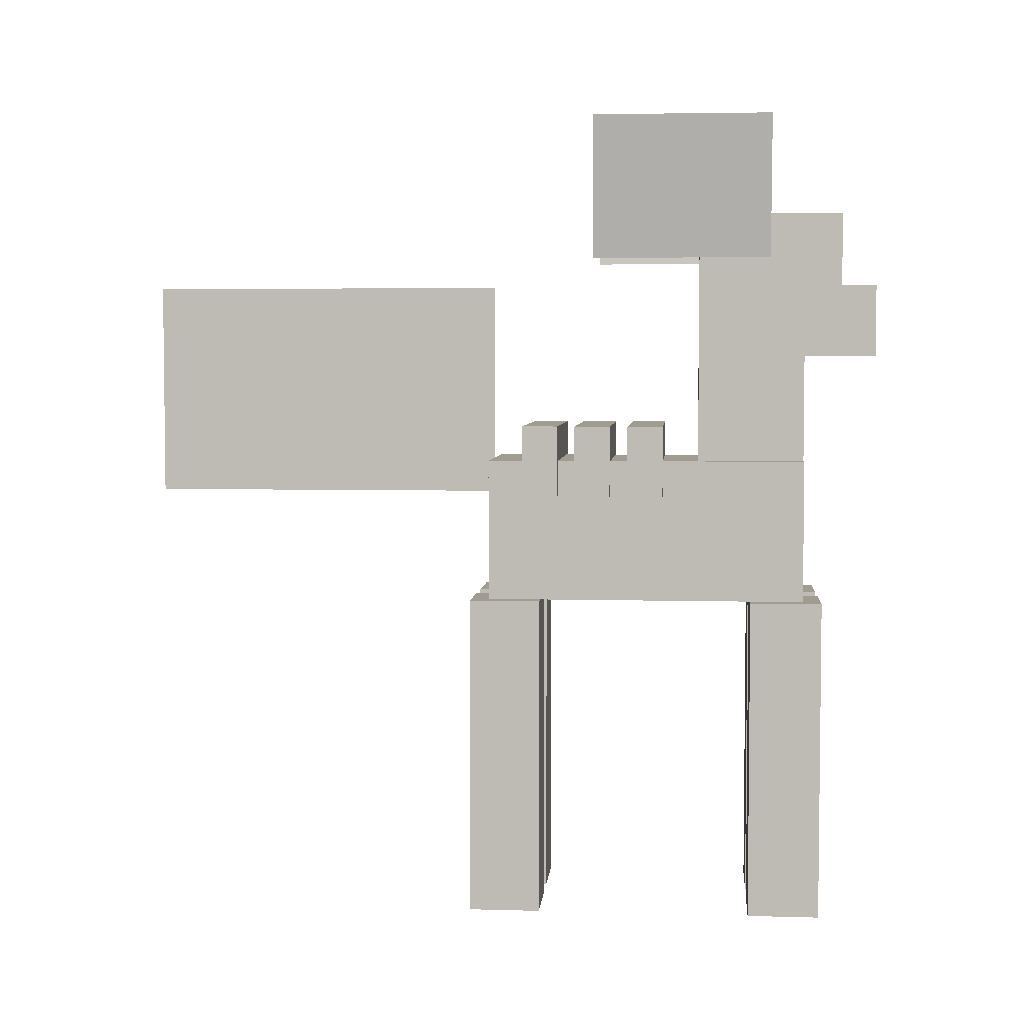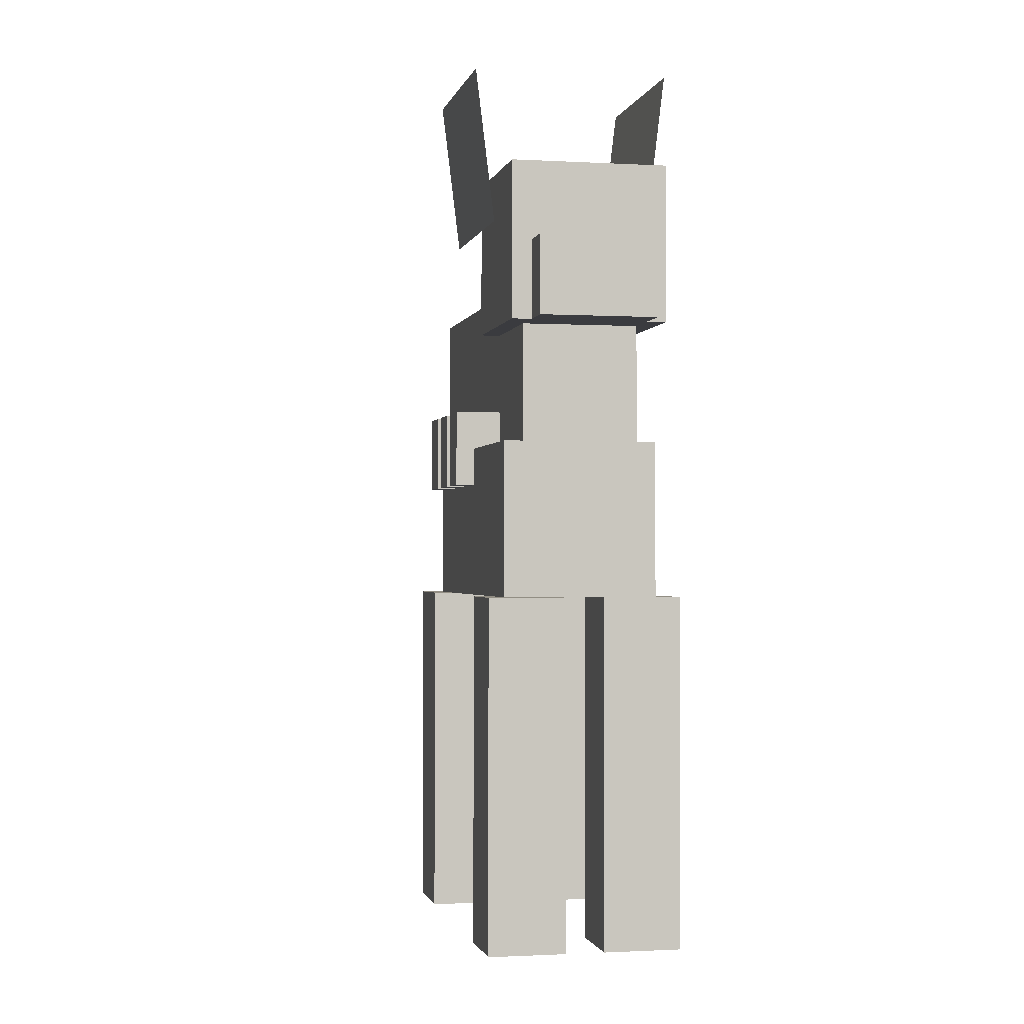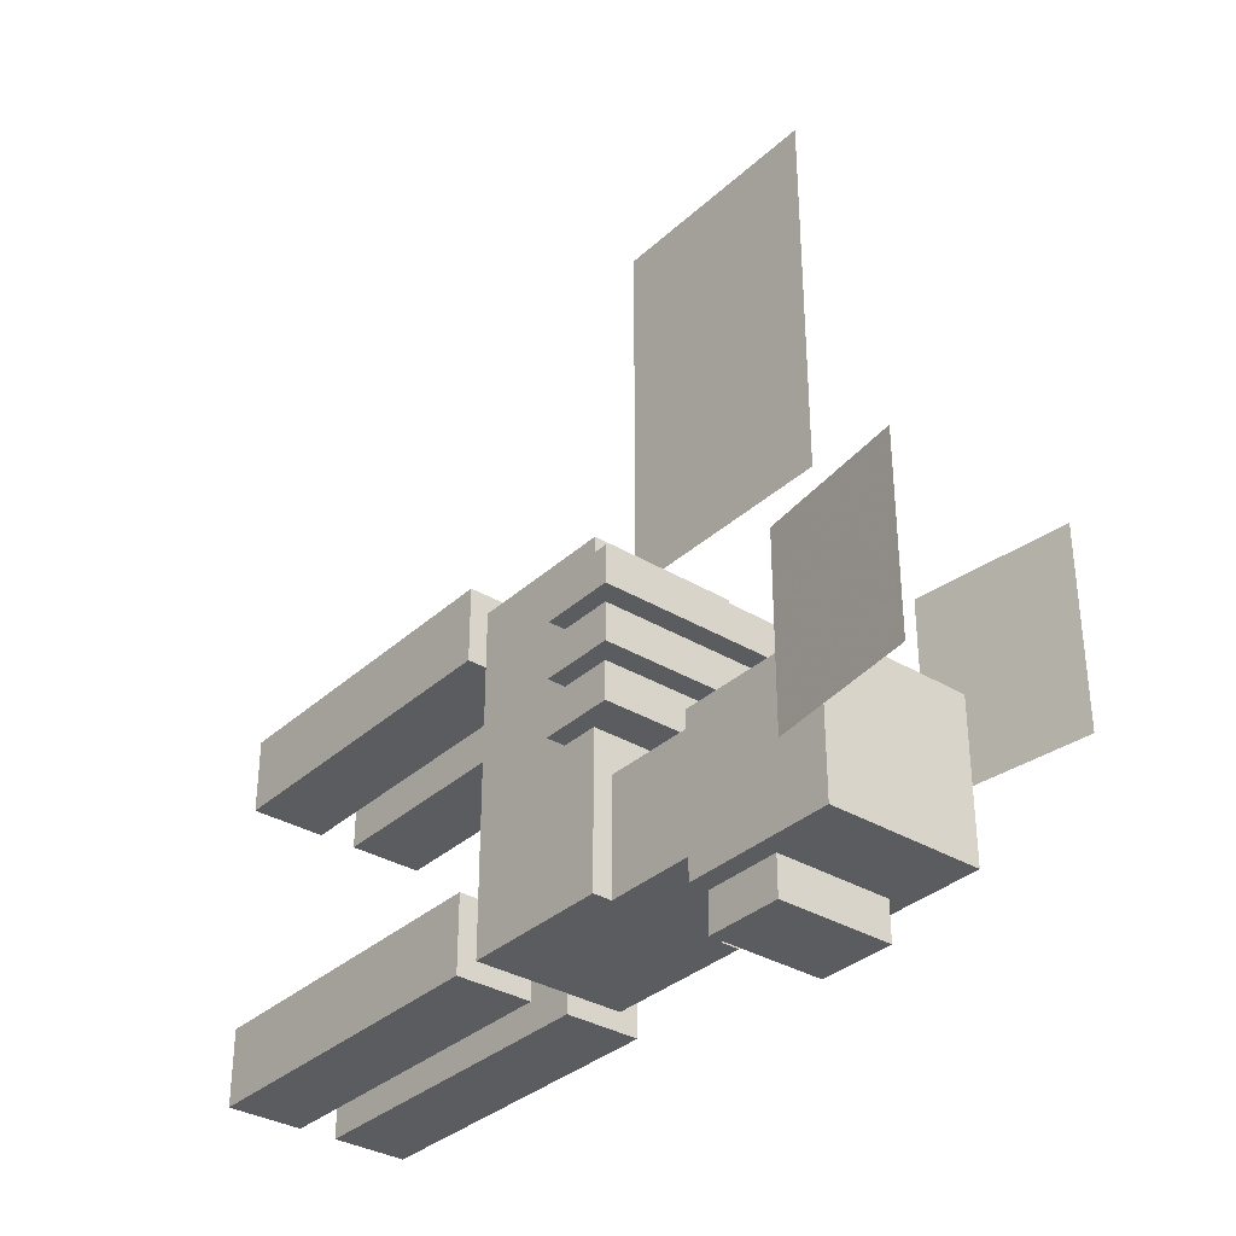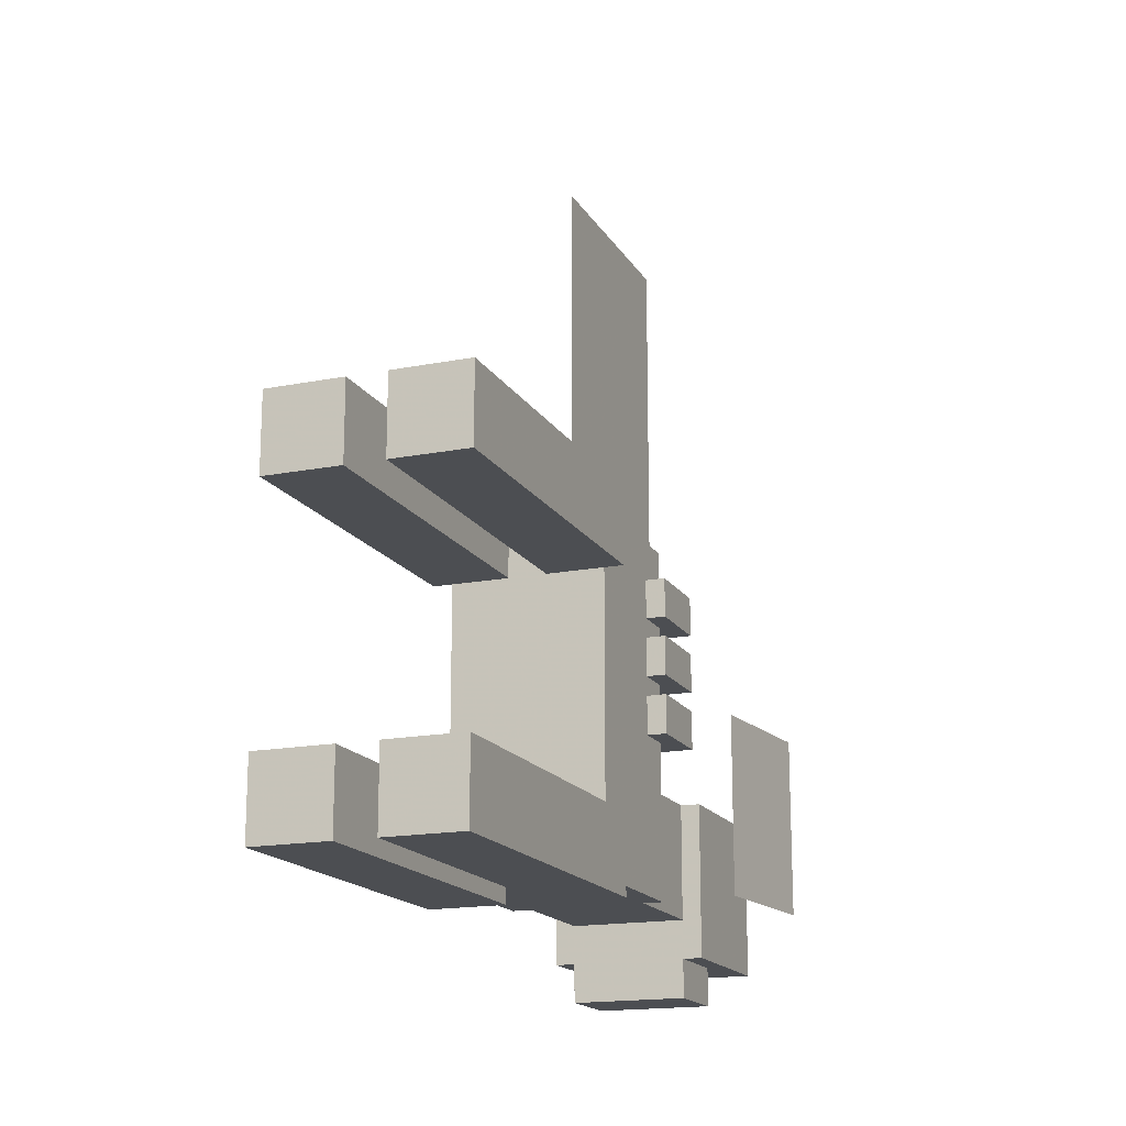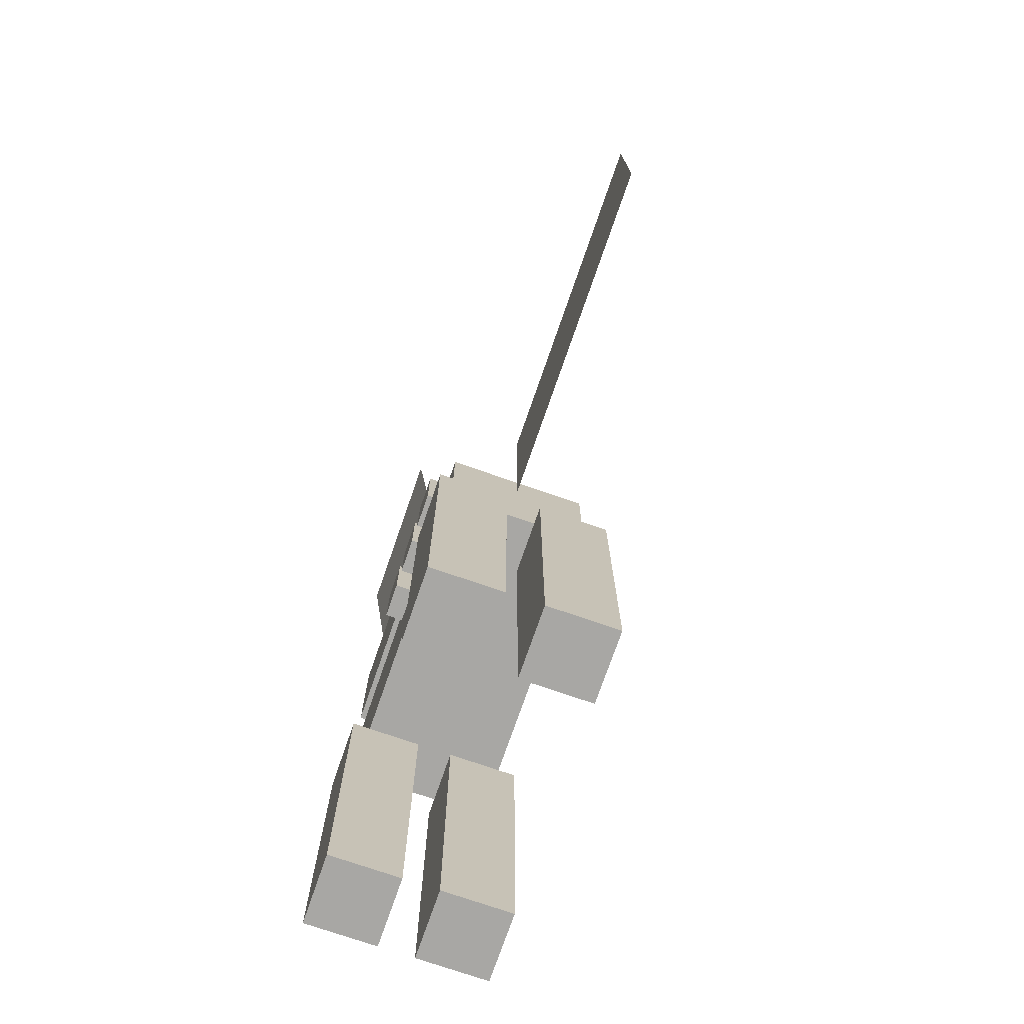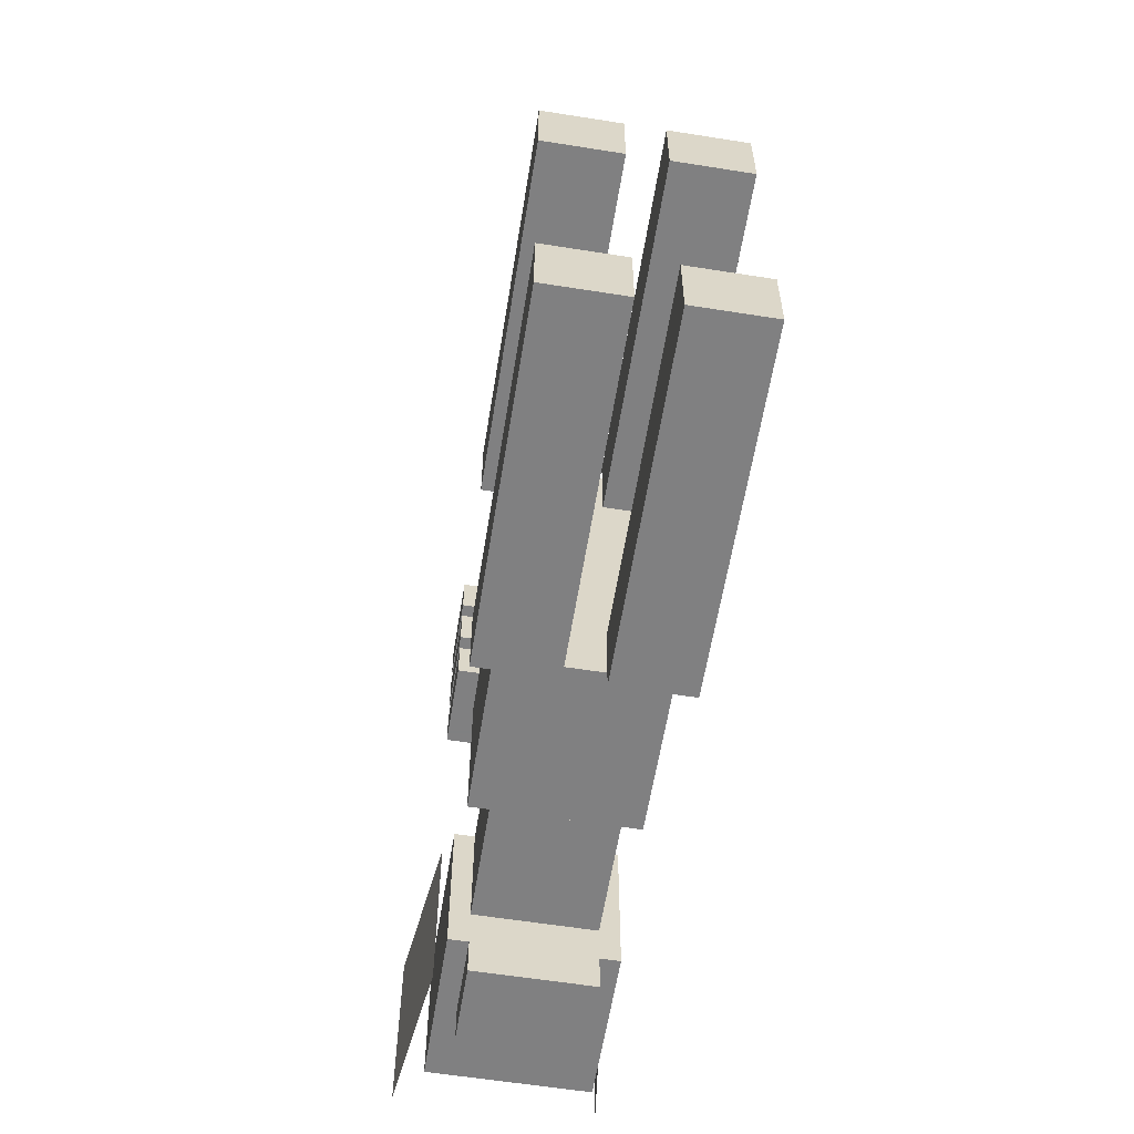
<metadata>
{"format":"obj","ext":"obj","renderer":"f3d","projection":"perspective","resolution":1024,"background":"white","views":[{"elev":4.3,"azim":95.1,"up":"+Y"},{"elev":-1.3,"azim":168.1,"up":"+Y"},{"elev":-33.9,"azim":140.7,"up":"+Z"},{"elev":-16.9,"azim":21.5,"up":"+Z"},{"elev":-74.6,"azim":-19.1,"up":"+Y"},{"elev":-60.0,"azim":-9.2,"up":"+Z"}]}
</metadata>
<code>
o bodyboneback
v 0.1562 -0.75 0.1875
v -0.1562 -0.75 0.1875
v -0.1562 -0.625 0.1875
v 0.1562 -0.625 0.1875
v -0.1562 -0.75 0.25
v 0.1562 -0.75 0.25
v 0.1562 -0.625 0.25
v -0.1562 -0.625 0.25
f 1 2 3 4
f 5 6 7 8
f 4 3 8 7
f 6 5 2 1
f 6 1 4 7
f 2 5 8 3
o leg4
v -0.03125 -1.5 -0.2812
v -0.1562 -1.5 -0.2812
v -0.1562 -0.9375 -0.2812
v -0.03125 -0.9375 -0.2812
v -0.1562 -1.5 -0.1562
v -0.03125 -1.5 -0.1562
v -0.03125 -0.9375 -0.1562
v -0.1562 -0.9375 -0.1562
f 9 10 11 12
f 13 14 15 16
f 12 11 16 15
f 14 13 10 9
f 14 9 12 15
f 10 13 16 11
o tail
v -0 -0.75 0.9375
v -0 -0.75 0.3125
v -0 -0.375 0.3125
v -0 -0.375 0.9375
f 17 18 19 20
f 18 17 20 19
o bodybonefront
v 0.1562 -0.75 0
v -0.1562 -0.75 0
v -0.1562 -0.625 0
v 0.1562 -0.625 0
v -0.1562 -0.75 0.0625
v 0.1562 -0.75 0.0625
v 0.1562 -0.625 0.0625
v -0.1562 -0.625 0.0625
f 21 22 23 24
f 25 26 27 28
f 24 23 28 27
f 26 25 22 21
f 26 21 24 27
f 22 25 28 23
o neck
v 0.09375 -0.6875 -0.25
v -0.09375 -0.6875 -0.25
v -0.09375 -0.5 -0.25
v 0.09375 -0.5 -0.25
v -0.09375 -0.6875 -0.0625
v 0.09375 -0.6875 -0.0625
v 0.09375 -0.5 -0.0625
v -0.09375 -0.5 -0.0625
f 29 30 31 32
f 33 34 35 36
f 32 31 36 35
f 34 33 30 29
f 34 29 32 35
f 30 33 36 31
o head
v 0.125 -0.5 -0.3125
v -0.125 -0.5 -0.3125
v -0.125 -0.25 -0.3125
v 0.125 -0.25 -0.3125
v -0.125 -0.5 -0.0625
v 0.125 -0.5 -0.0625
v 0.125 -0.25 -0.0625
v -0.125 -0.25 -0.0625
f 37 38 39 40
f 41 42 43 44
f 40 39 44 43
f 42 41 38 37
f 42 37 40 43
f 38 41 44 39
o headChild
v 0.1283 -0.3268 0.125
v 0.1283 -0.3268 -0.1875
v 0.1588 -0.07871 -0.1875
v 0.1588 -0.07871 0.125
f 45 46 47 48
f 46 45 48 47
o headChild
v -0.1283 -0.3268 0.125
v -0.1283 -0.3268 -0.1875
v -0.1588 -0.07871 -0.1875
v -0.1588 -0.07871 0.125
f 49 50 51 52
f 50 49 52 51
o headChild
v 0.09375 -0.5 -0.375
v -0.09375 -0.5 -0.375
v -0.09375 -0.375 -0.375
v 0.09375 -0.375 -0.375
v -0.09375 -0.5 -0.25
v 0.09375 -0.5 -0.25
v 0.09375 -0.375 -0.25
v -0.09375 -0.375 -0.25
f 53 54 55 56
f 57 58 59 60
f 56 55 60 59
f 58 57 54 53
f 58 53 56 59
f 54 57 60 55
o body
v 0.125 -0.9375 -0.25
v -0.125 -0.9375 -0.25
v -0.125 -0.6875 -0.25
v 0.125 -0.6875 -0.25
v -0.125 -0.9375 0.3125
v 0.125 -0.9375 0.3125
v 0.125 -0.6875 0.3125
v -0.125 -0.6875 0.3125
f 61 62 63 64
f 65 66 67 68
f 64 63 68 67
f 66 65 62 61
f 66 61 64 67
f 62 65 68 63
o leg2
v -0.03125 -1.5 0.2188
v -0.1562 -1.5 0.2188
v -0.1562 -0.9375 0.2188
v -0.03125 -0.9375 0.2188
v -0.1562 -1.5 0.3438
v -0.03125 -1.5 0.3438
v -0.03125 -0.9375 0.3438
v -0.1562 -0.9375 0.3438
f 69 70 71 72
f 73 74 75 76
f 72 71 76 75
f 74 73 70 69
f 74 69 72 75
f 70 73 76 71
o bodybonemiddle
v 0.1562 -0.75 0.09375
v -0.1562 -0.75 0.09375
v -0.1562 -0.625 0.09375
v 0.1562 -0.625 0.09375
v -0.1562 -0.75 0.1562
v 0.1562 -0.75 0.1562
v 0.1562 -0.625 0.1562
v -0.1562 -0.625 0.1562
f 77 78 79 80
f 81 82 83 84
f 80 79 84 83
f 82 81 78 77
f 82 77 80 83
f 78 81 84 79
o leg1
v 0.1562 -1.5 0.2188
v 0.03125 -1.5 0.2188
v 0.03125 -0.9375 0.2188
v 0.1562 -0.9375 0.2188
v 0.03125 -1.5 0.3438
v 0.1562 -1.5 0.3438
v 0.1562 -0.9375 0.3438
v 0.03125 -0.9375 0.3438
f 85 86 87 88
f 89 90 91 92
f 88 87 92 91
f 90 89 86 85
f 90 85 88 91
f 86 89 92 87
o leg3
v 0.1562 -1.5 -0.2812
v 0.03125 -1.5 -0.2812
v 0.03125 -0.9375 -0.2812
v 0.1562 -0.9375 -0.2812
v 0.03125 -1.5 -0.1562
v 0.1562 -1.5 -0.1562
v 0.1562 -0.9375 -0.1562
v 0.03125 -0.9375 -0.1562
f 93 94 95 96
f 97 98 99 100
f 96 95 100 99
f 98 97 94 93
f 98 93 96 99
f 94 97 100 95

</code>
